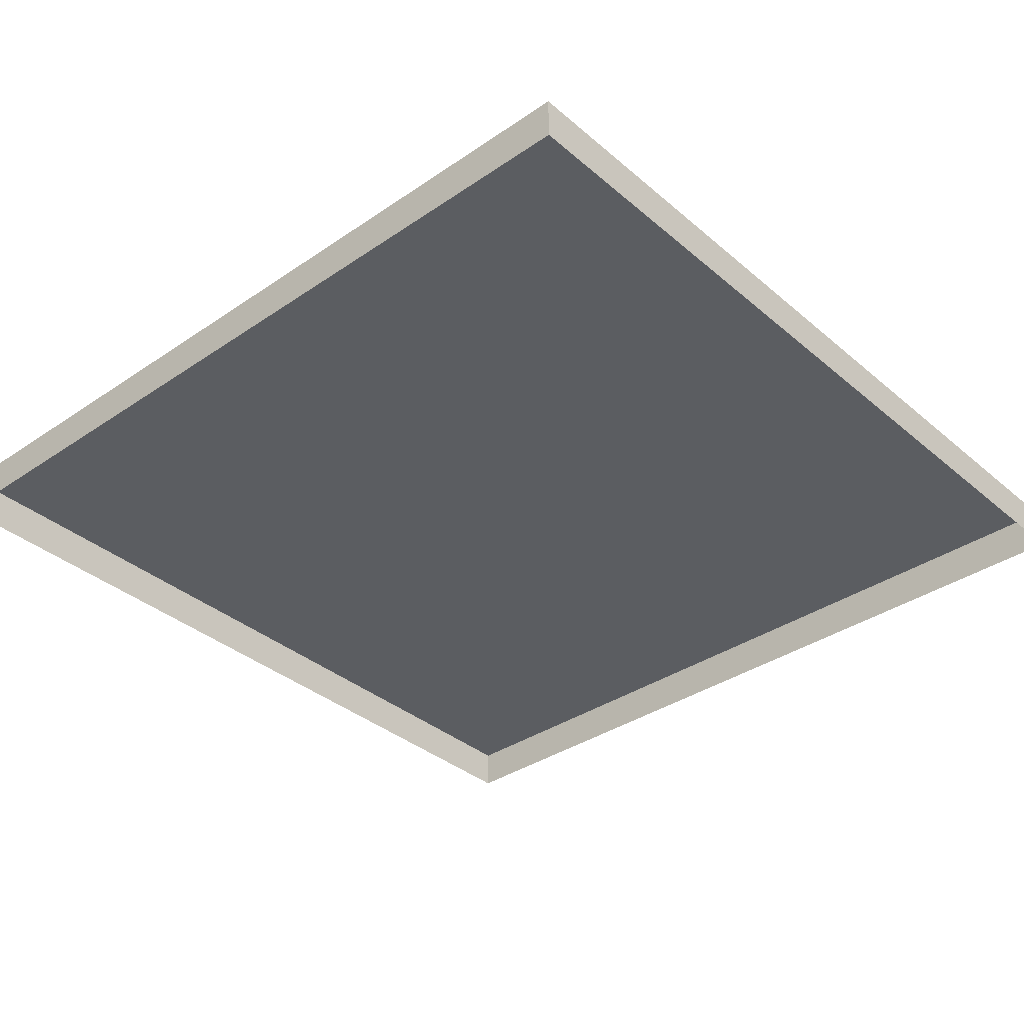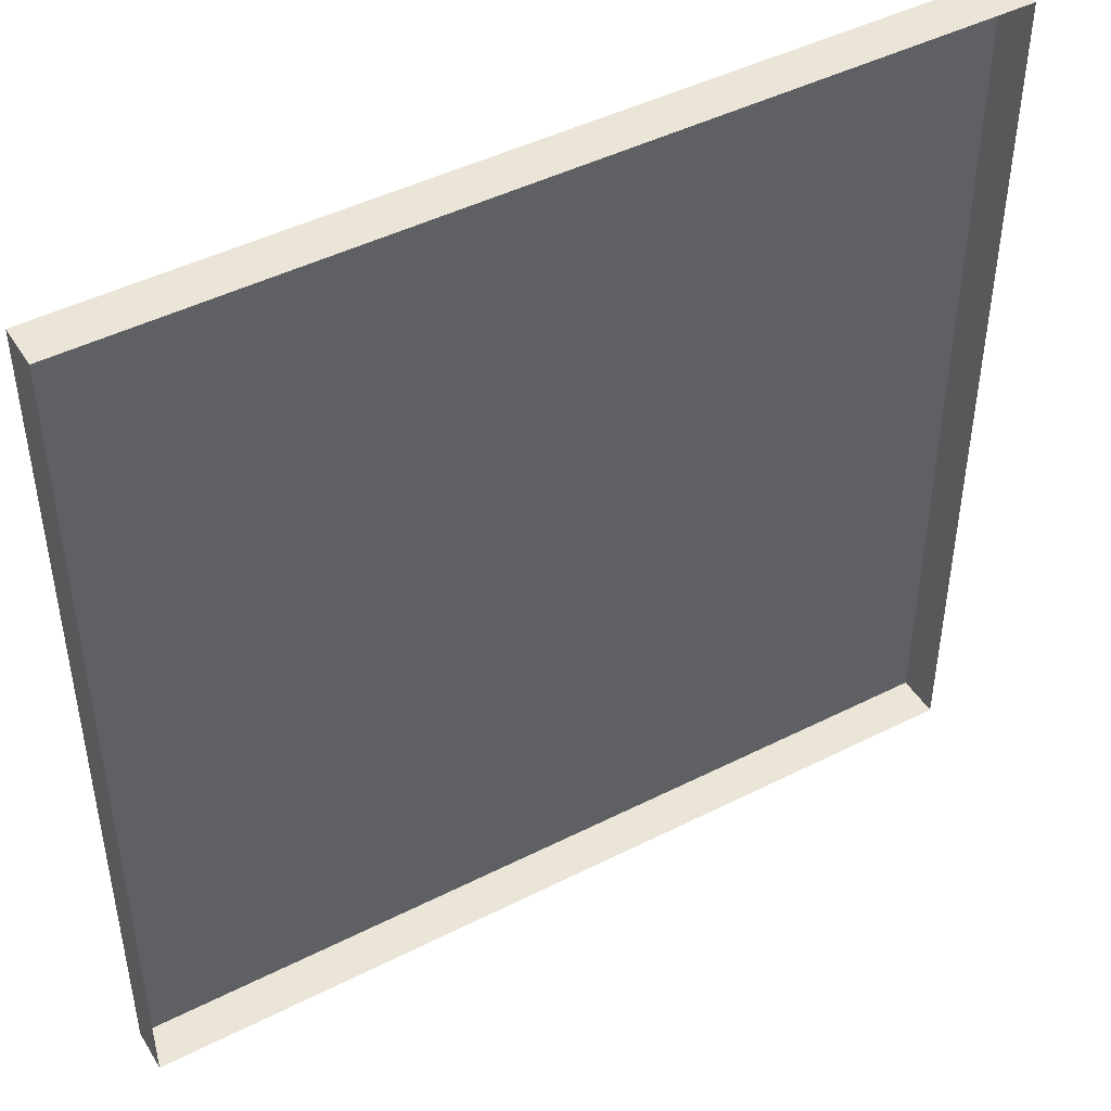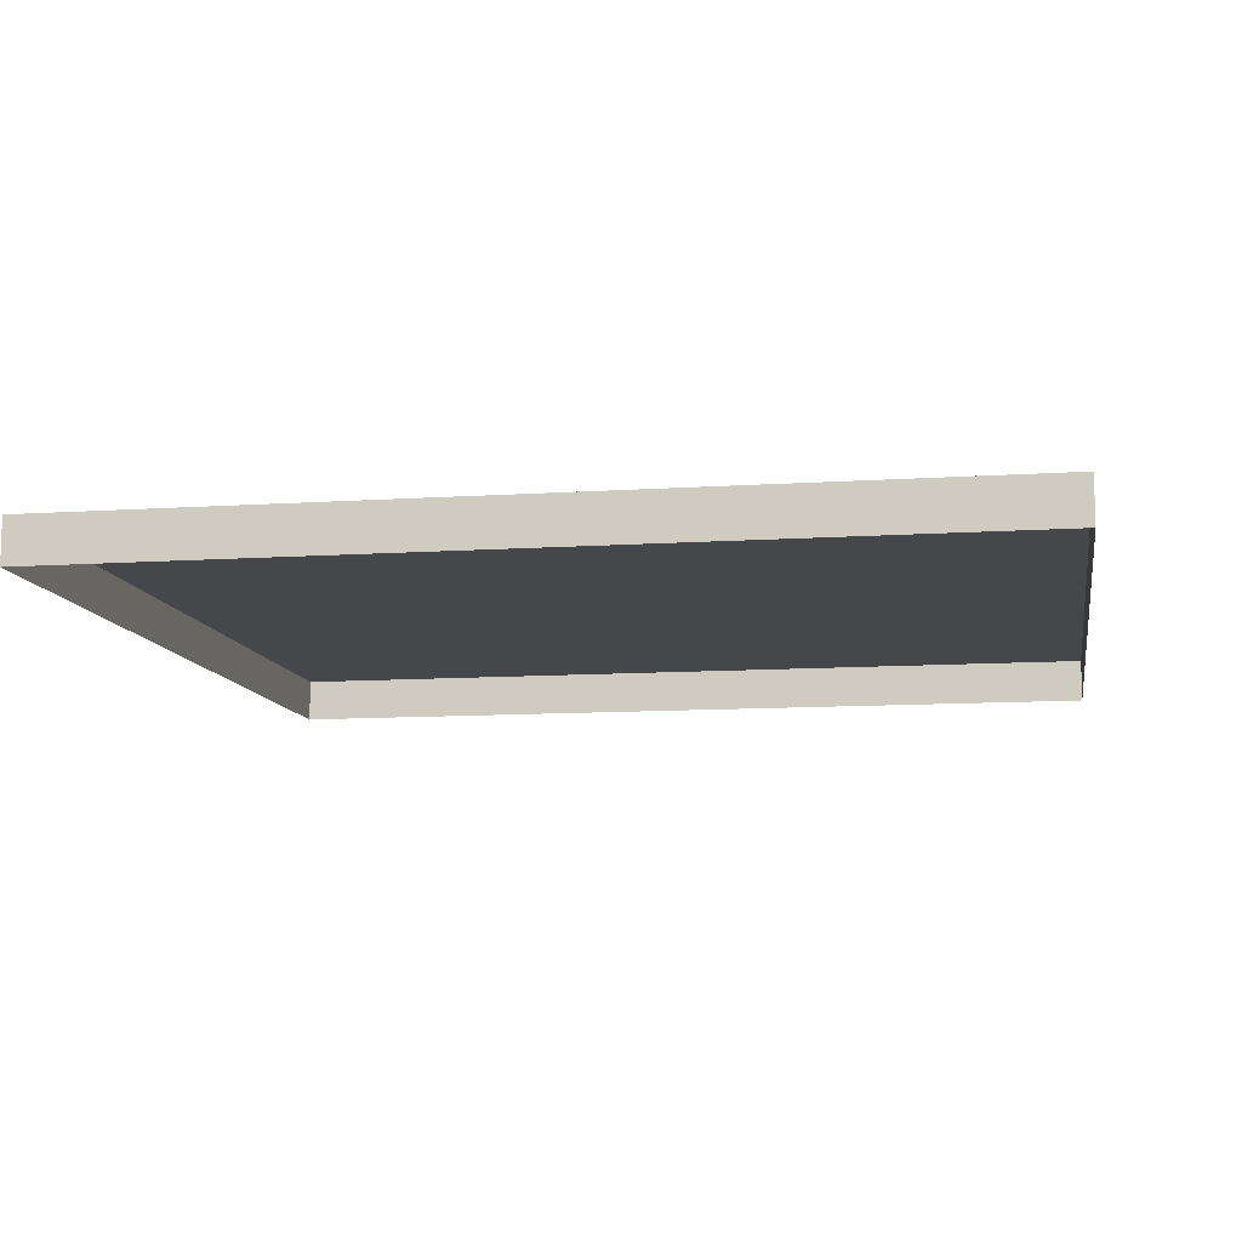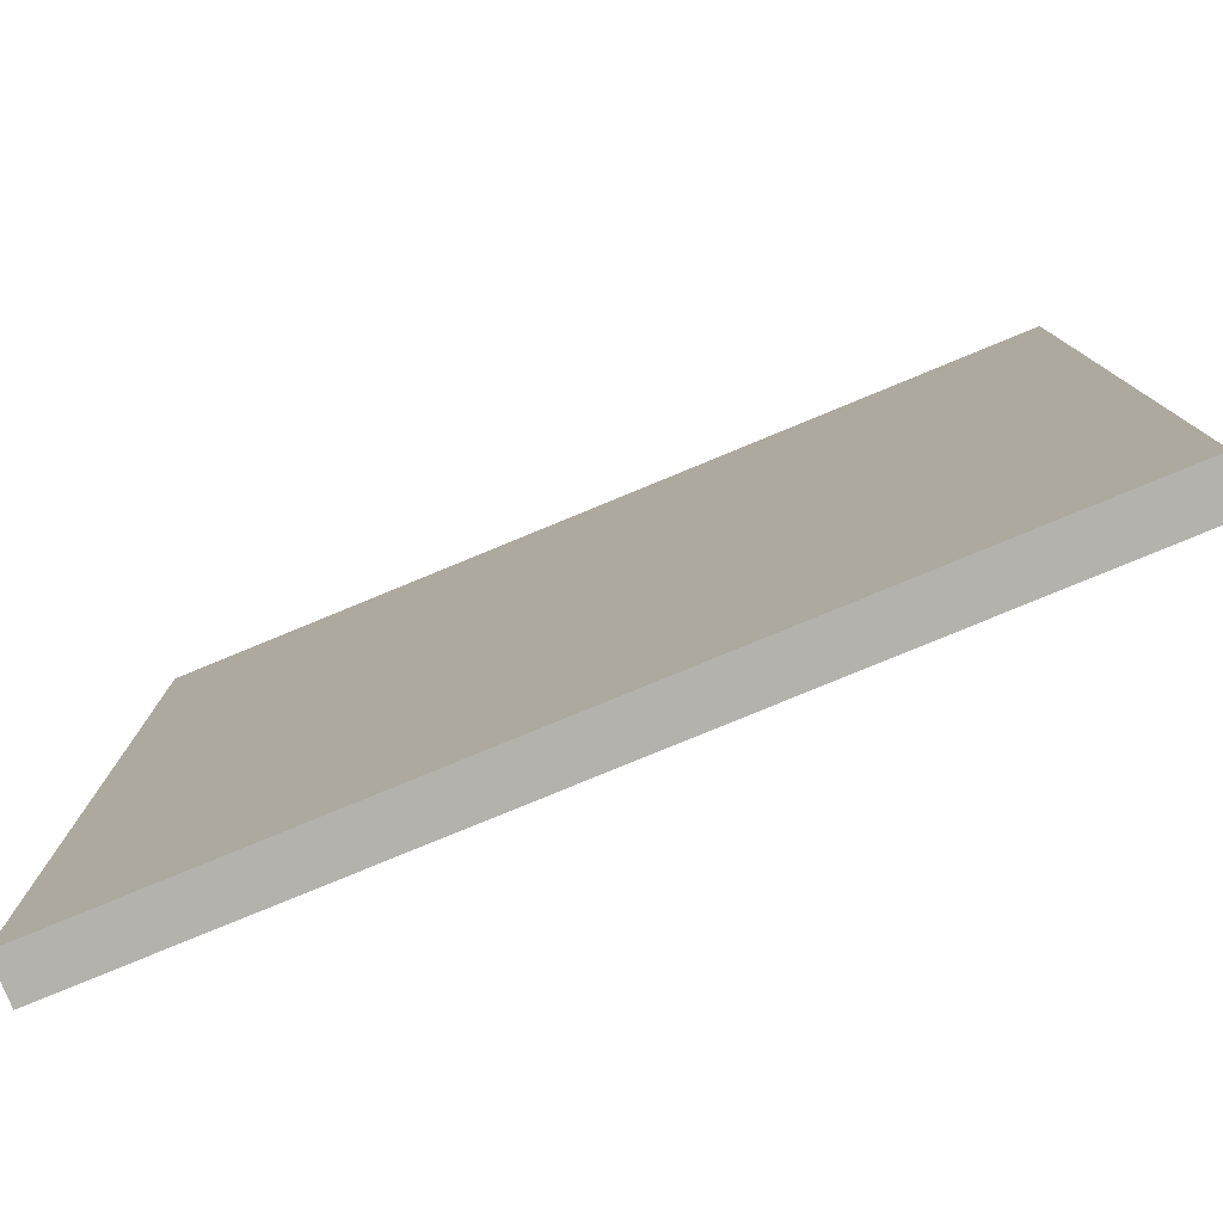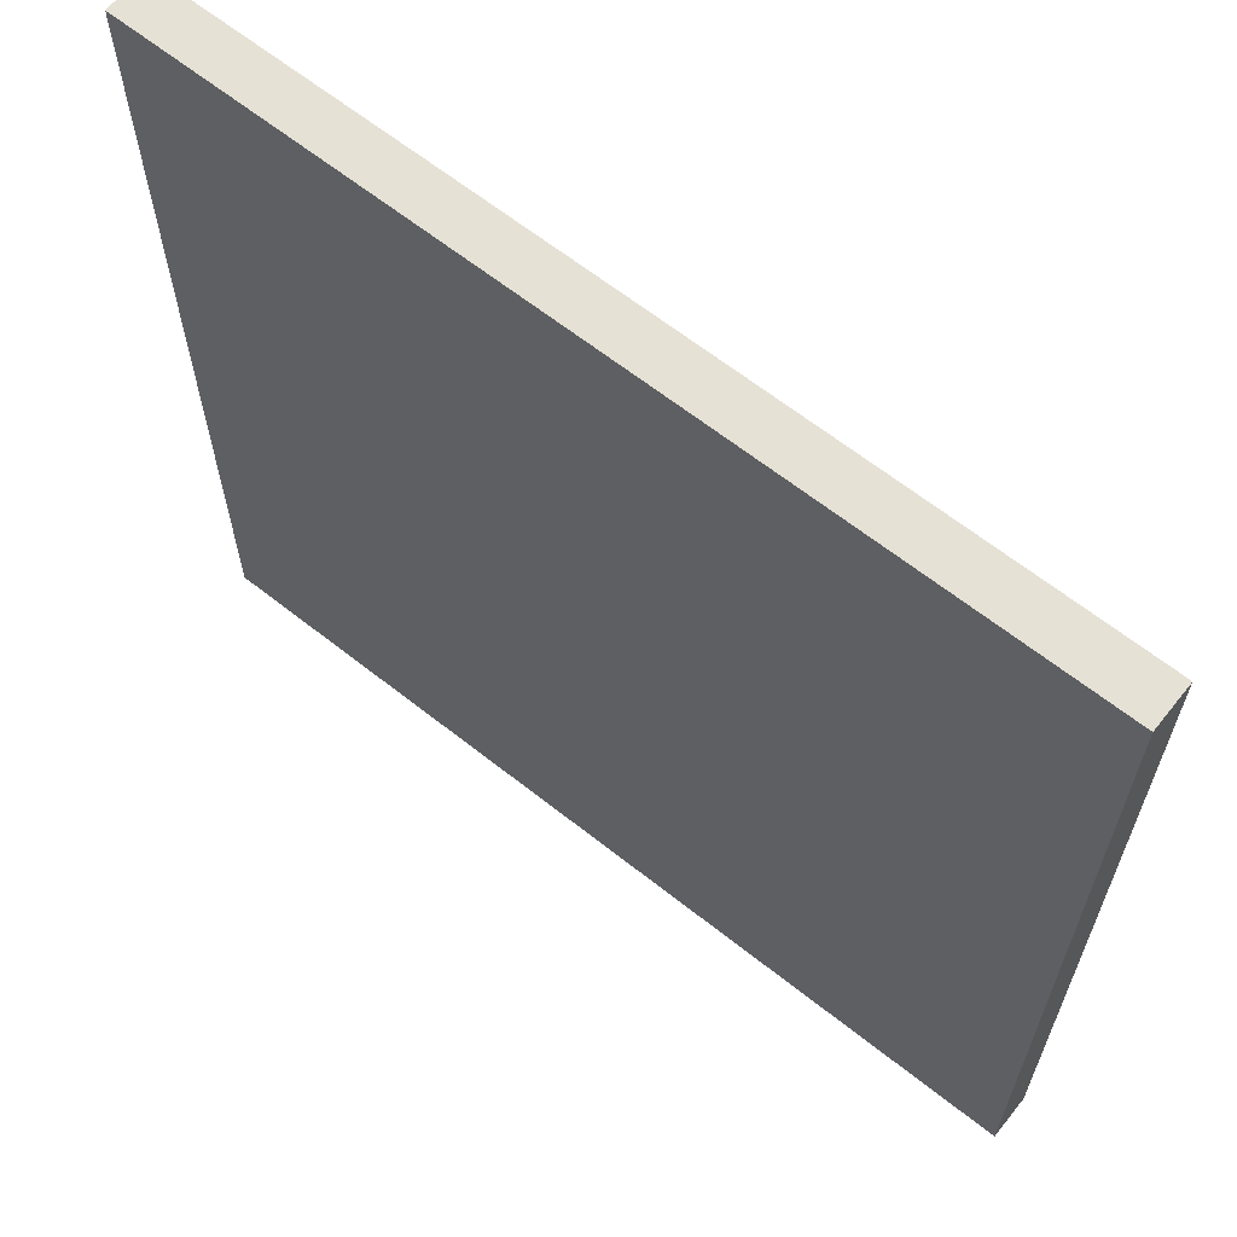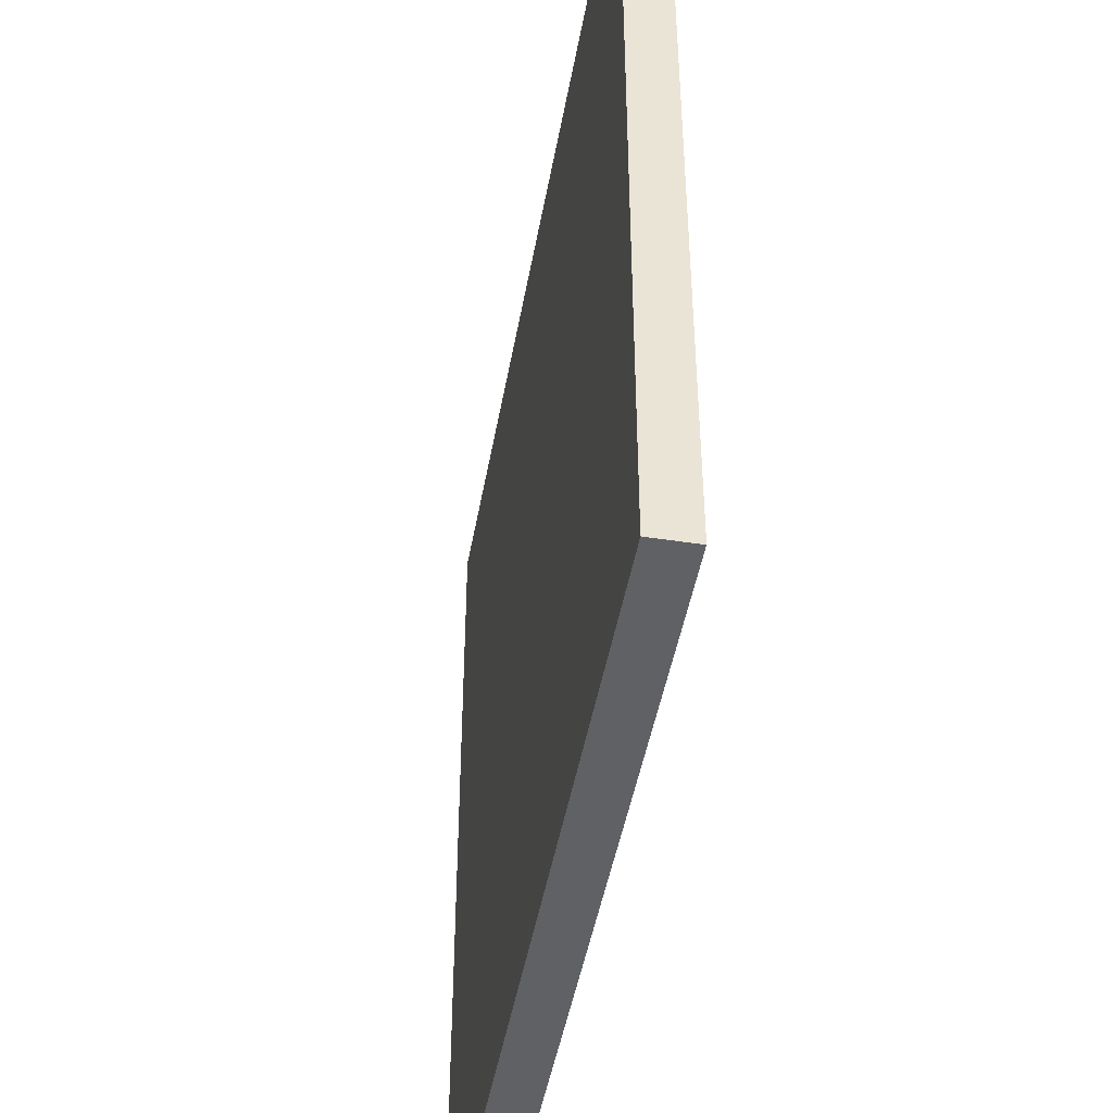
<metadata>
{"format":"obj","ext":"obj","renderer":"f3d","projection":"perspective","resolution":1024,"background":"white","views":[{"elev":-35.7,"azim":-48.1,"up":"+Y"},{"elev":45.9,"azim":-30.1,"up":"+Z"},{"elev":-10.5,"azim":99.6,"up":"+Y"},{"elev":-79.4,"azim":-157.6,"up":"+Z"},{"elev":64.1,"azim":-141.4,"up":"+Z"},{"elev":-46.4,"azim":-100.0,"up":"+Z"}]}
</metadata>
<code>
o Sidewalk_05_Cube.006
v 1 0.1 1
v 1 1e-06 1
v 0.8465 0.1 1
v 0.8465 0.1 -1
v -1 0.1 -1
v 1 0.1 -1
v 1 1e-06 -1
v -1 0.1 1
v -1 -0 -1
v -1 0 1
f 1 4 3
f 2 6 1
f 5 10 8
f 4 7 9
f 2 1 3
f 1 6 4
f 2 7 6
f 5 9 10
f 9 5 4
f 4 6 7
f 3 8 10
f 10 2 3
f 3 5 8
f 3 4 5

</code>
